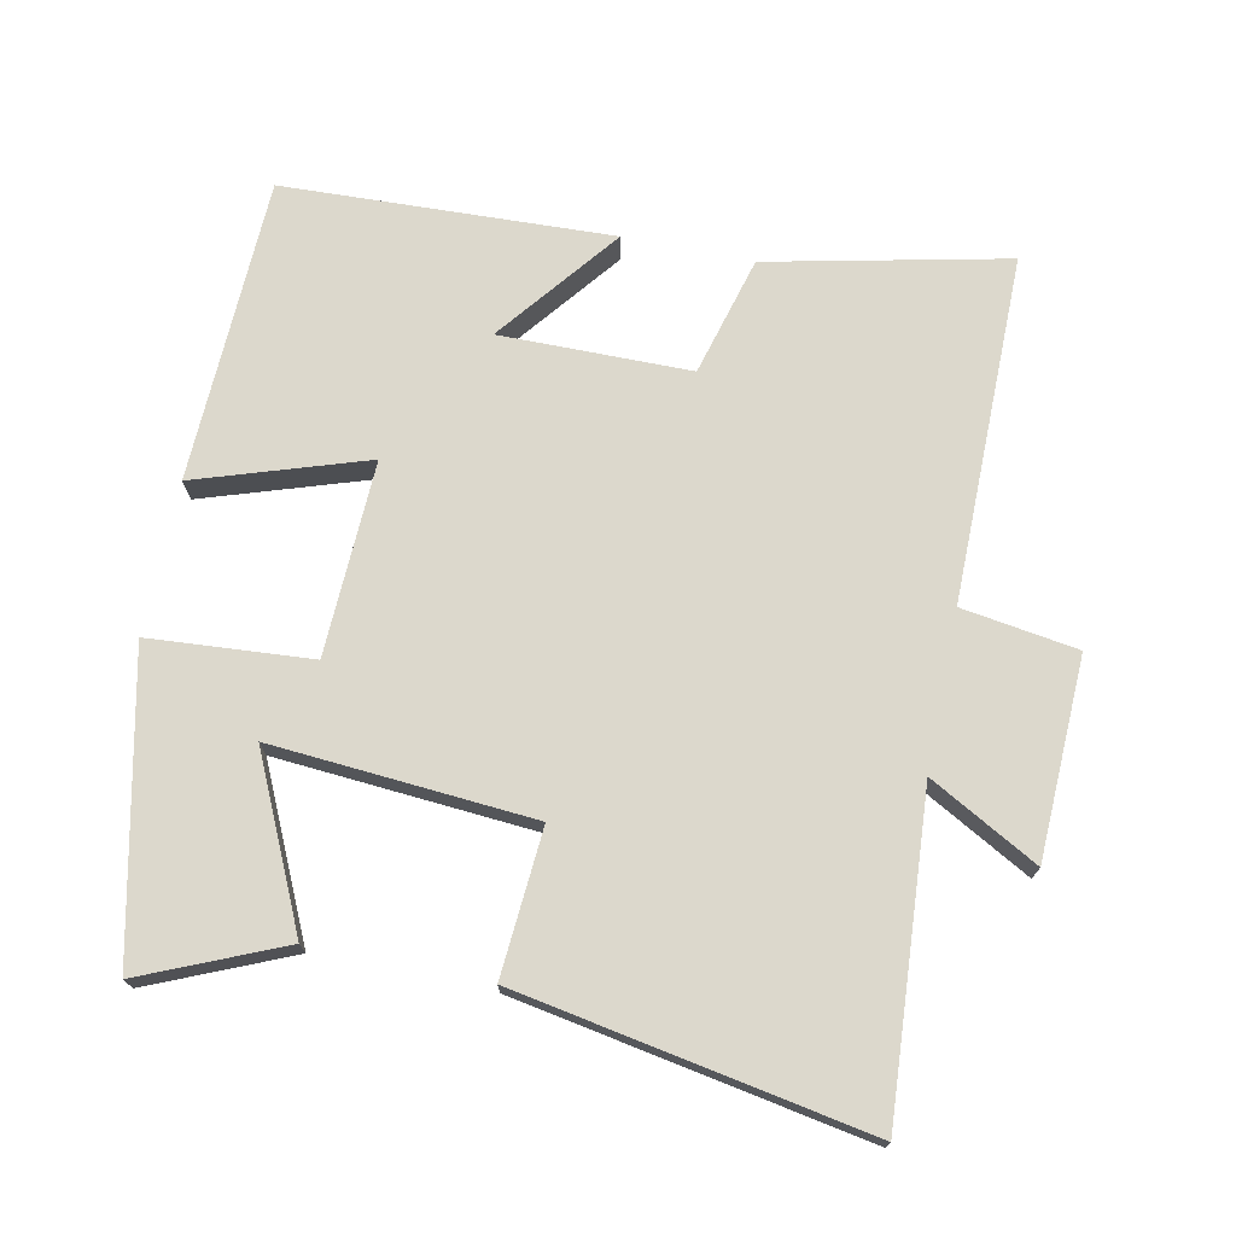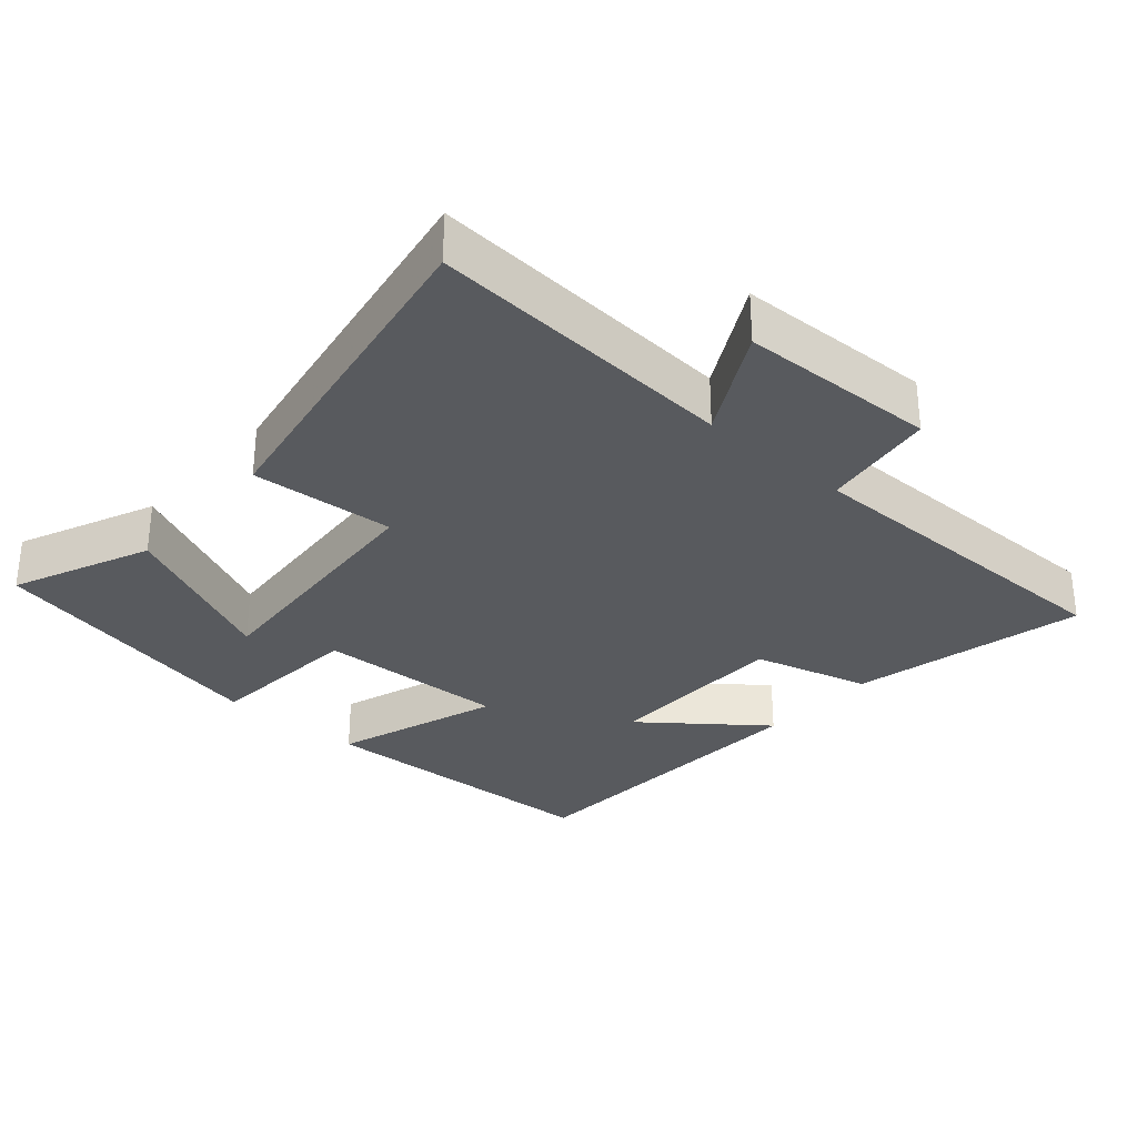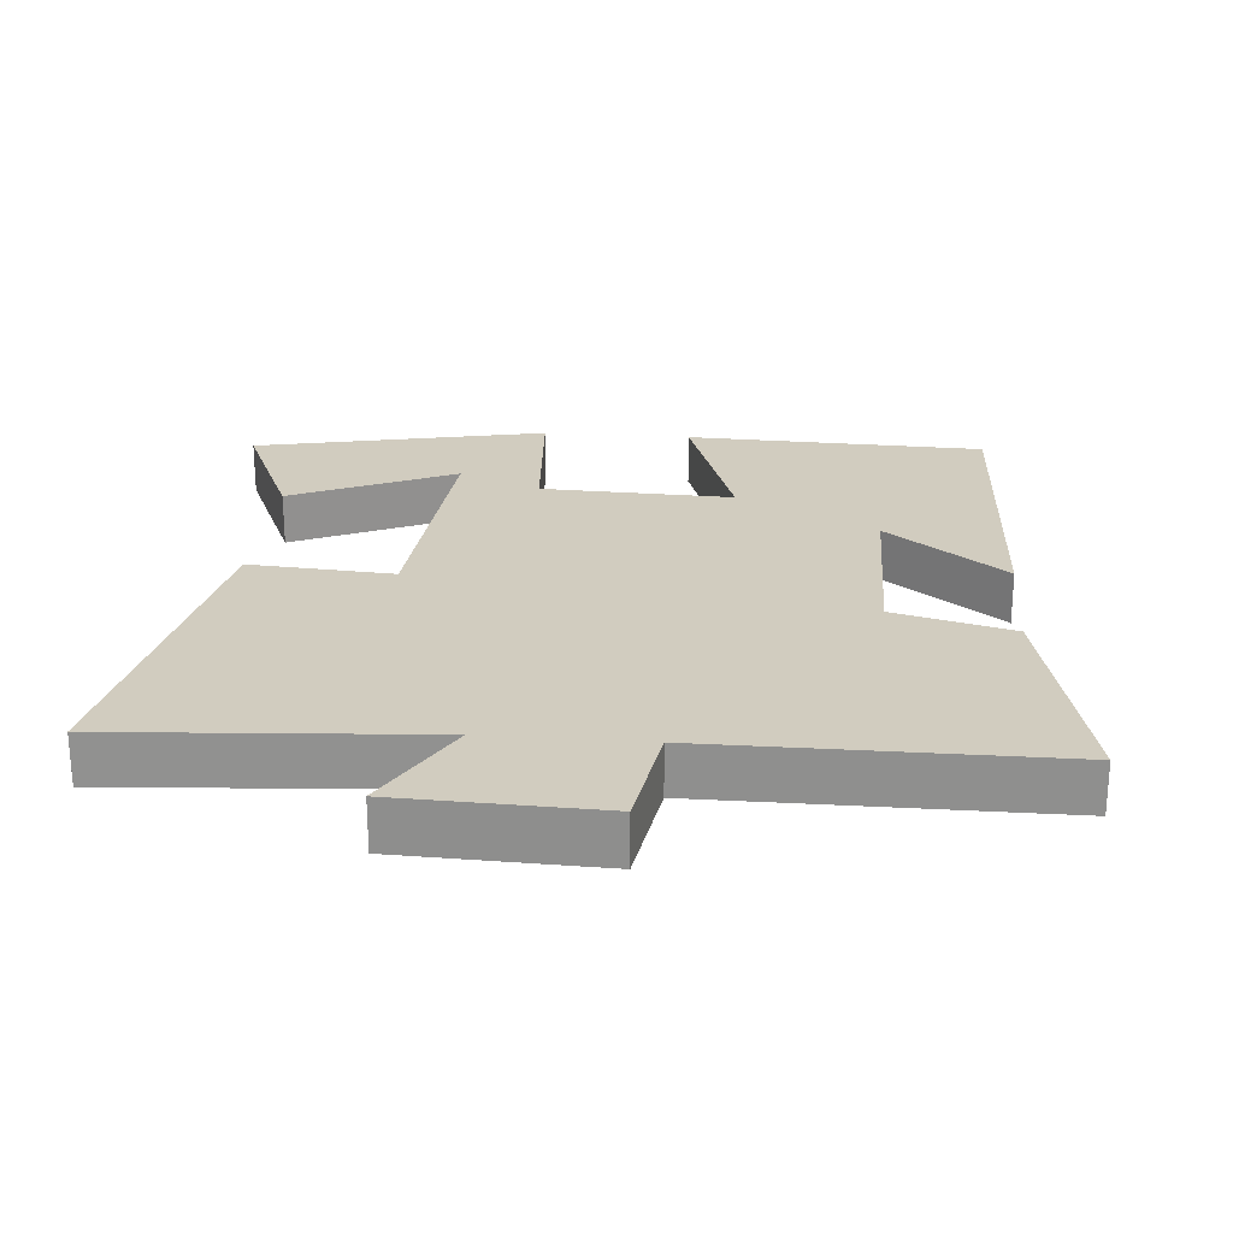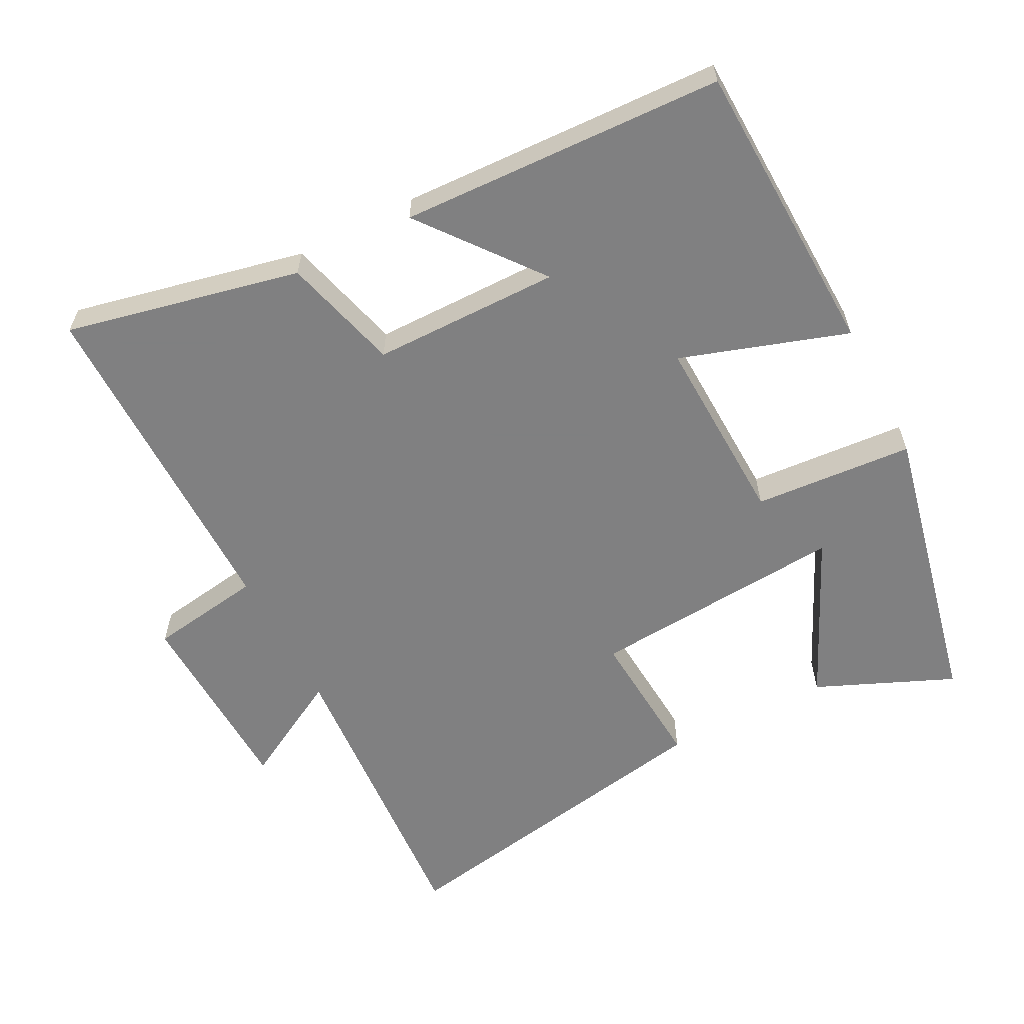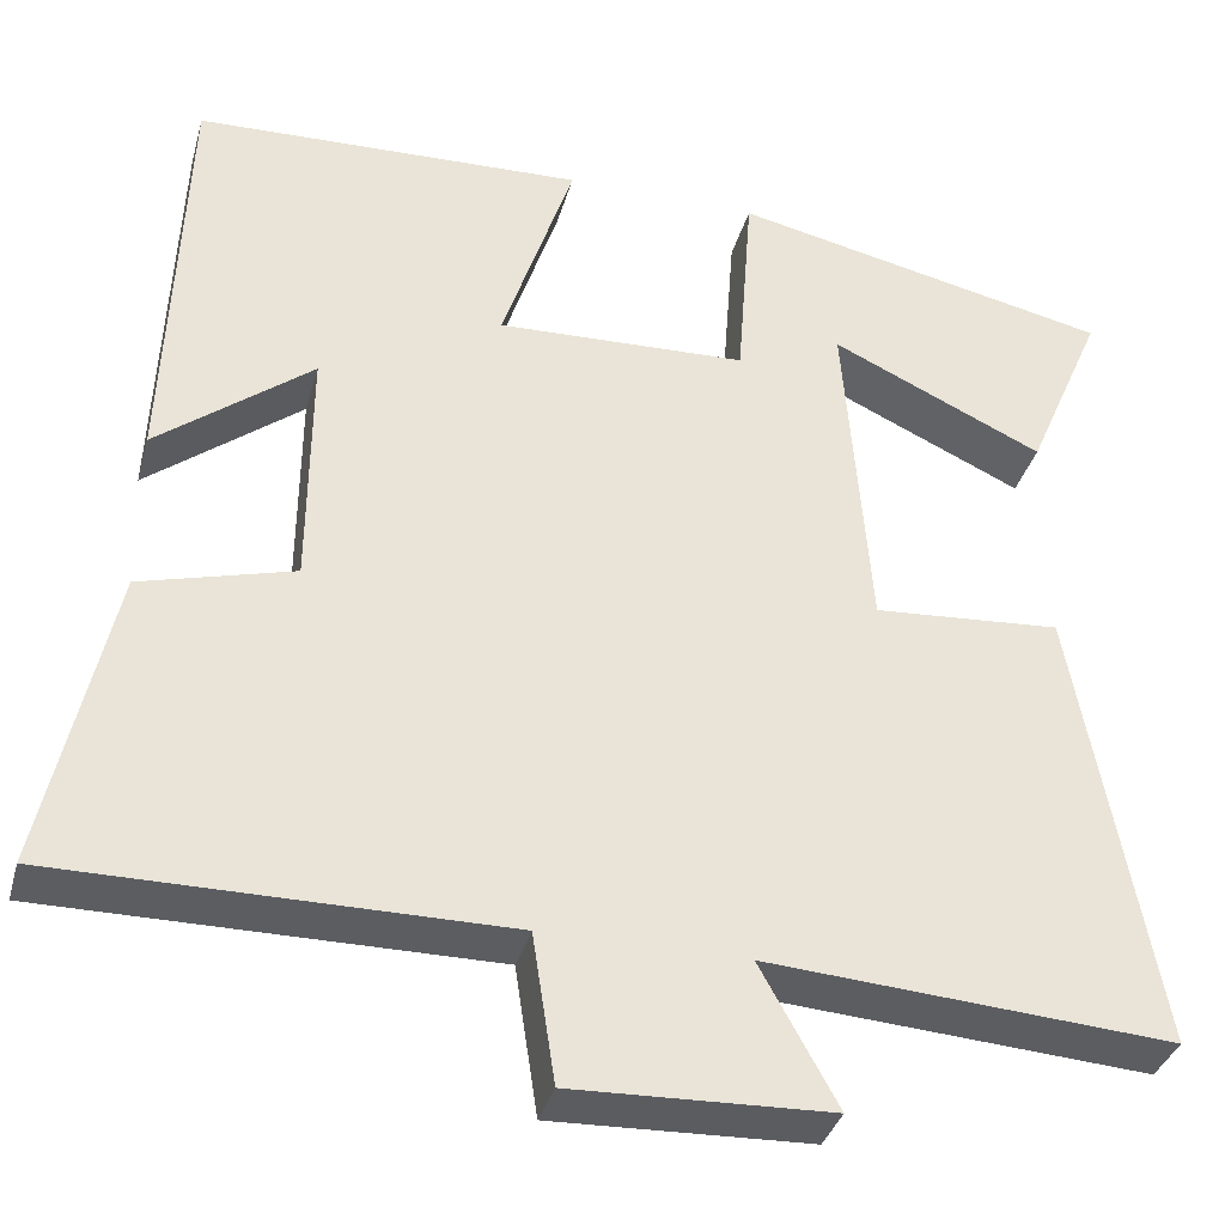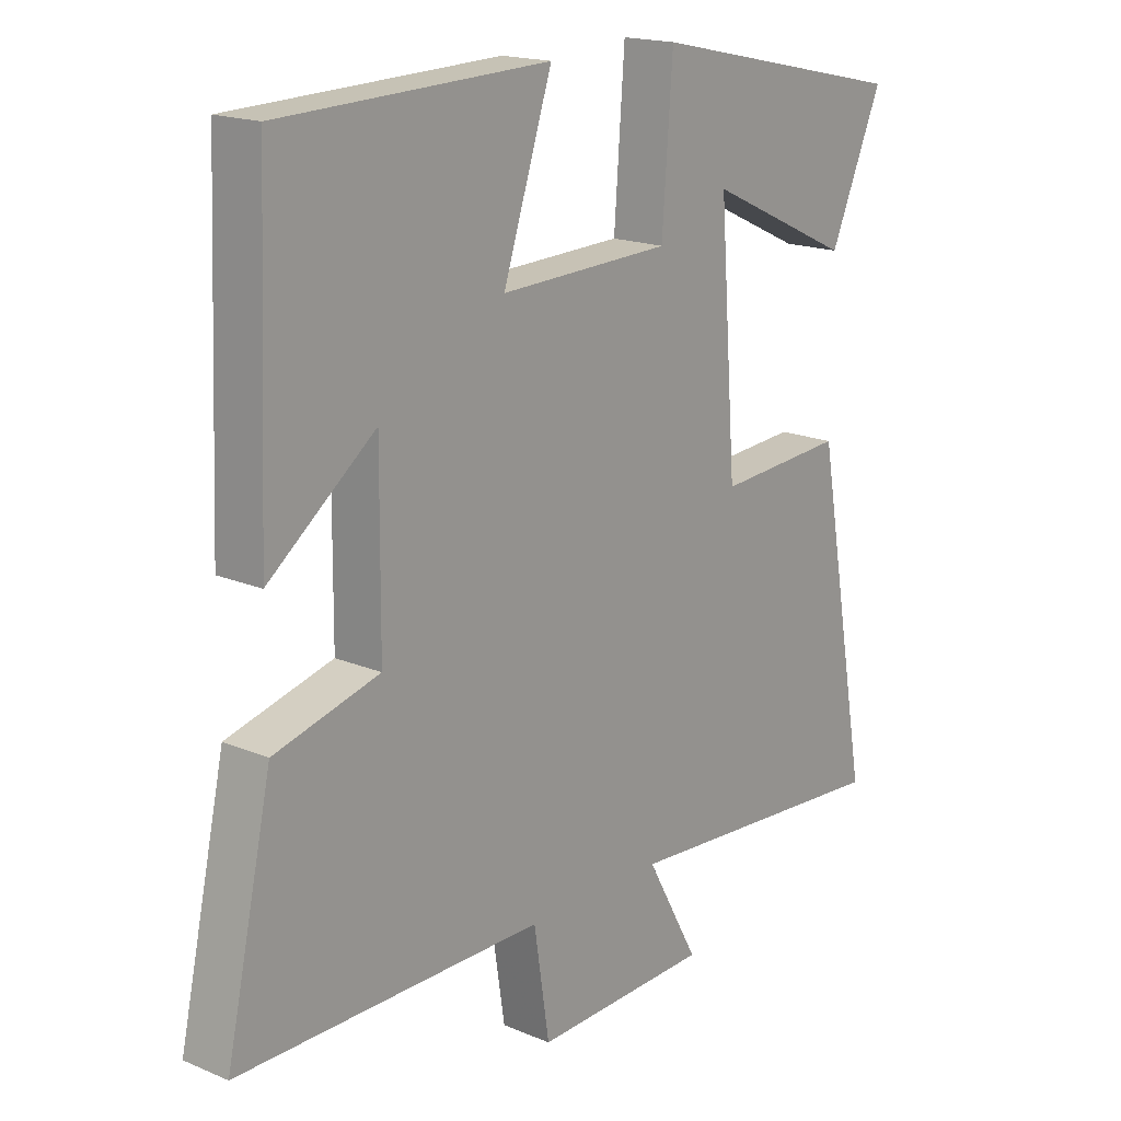
<metadata>
{"format":"obj","ext":"obj","renderer":"f3d","projection":"perspective","resolution":1024,"background":"white","views":[{"elev":72.7,"azim":101.6,"up":"+Y"},{"elev":-30.8,"azim":138.6,"up":"+Y"},{"elev":24.0,"azim":-175.1,"up":"+Y"},{"elev":-60.0,"azim":-62.6,"up":"+Y"},{"elev":-35.7,"azim":-15.0,"up":"+Z"},{"elev":17.6,"azim":-50.2,"up":"+Z"}]}
</metadata>
<code>
v -0.574 0.07 -0.501
v -0.5 0.07 -0.163
v -0.331 0.07 -0.117
v -0.329 0.07 0.153
v -0.5 0.07 0.019
v -0.481 0.07 0.485
v -0.05 0.07 0.5
v -0.129 0.07 0.26
v 0.147 0.07 0.27
v 0.164 0.07 0.5
v 0.585 0.07 0.409
v 0.5 0.07 0.211
v 0.265 0.07 0.32
v 0.293 0.07 -0.05
v 0.5 0.07 -0.035
v 0.589 0.07 -0.531
v 0.142 0.07 -0.5
v 0.227 0.07 -0.654
v -0.057 0.07 -0.664
v -0.082 0.07 -0.5
v -0.574 0 -0.501
v -0.5 0 -0.163
v -0.331 0 -0.117
v -0.329 0 0.153
v -0.5 0 0.019
v -0.481 0 0.485
v -0.05 0 0.5
v -0.129 0 0.26
v 0.147 0 0.27
v 0.164 0 0.5
v 0.585 0 0.409
v 0.5 0 0.211
v 0.265 0 0.32
v 0.293 0 -0.05
v 0.5 0 -0.035
v 0.589 0 -0.531
v 0.142 0 -0.5
v 0.227 0 -0.654
v -0.057 0 -0.664
v -0.082 0 -0.5
f 17 18 19 20
f 14 15 16 17
f 13 14 17 20
f 10 11 12 13
f 9 10 13
f 9 13 20 1
f 6 7 8
f 4 5 6
f 4 6 8
f 3 4 8 9
f 1 2 3
f 1 3 9
f 40 39 38 37
f 37 36 35 34
f 40 37 34 33
f 33 32 31 30
f 33 30 29
f 21 40 33 29
f 28 27 26
f 26 25 24
f 28 26 24
f 29 28 24 23
f 23 22 21
f 29 23 21
f 1 21 22 2
f 2 22 23 3
f 3 23 24 4
f 4 24 25 5
f 5 25 26 6
f 6 26 27 7
f 7 27 28 8
f 8 28 29 9
f 9 29 30 10
f 10 30 31 11
f 11 31 32 12
f 12 32 33 13
f 13 33 34 14
f 14 34 35 15
f 15 35 36 16
f 16 36 37 17
f 17 37 38 18
f 18 38 39 19
f 19 39 40 20
f 20 40 21 1

</code>
